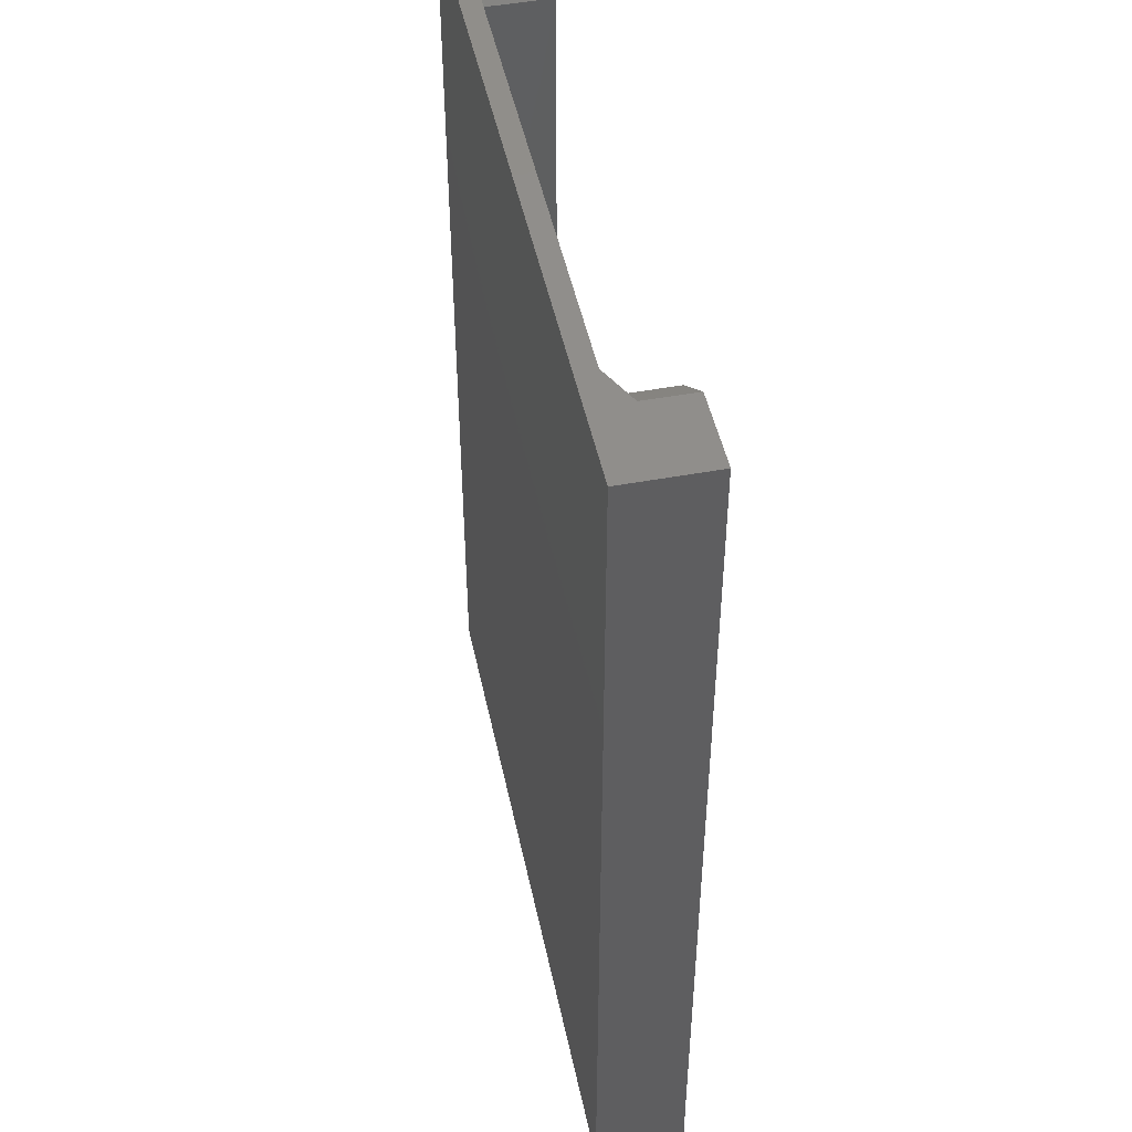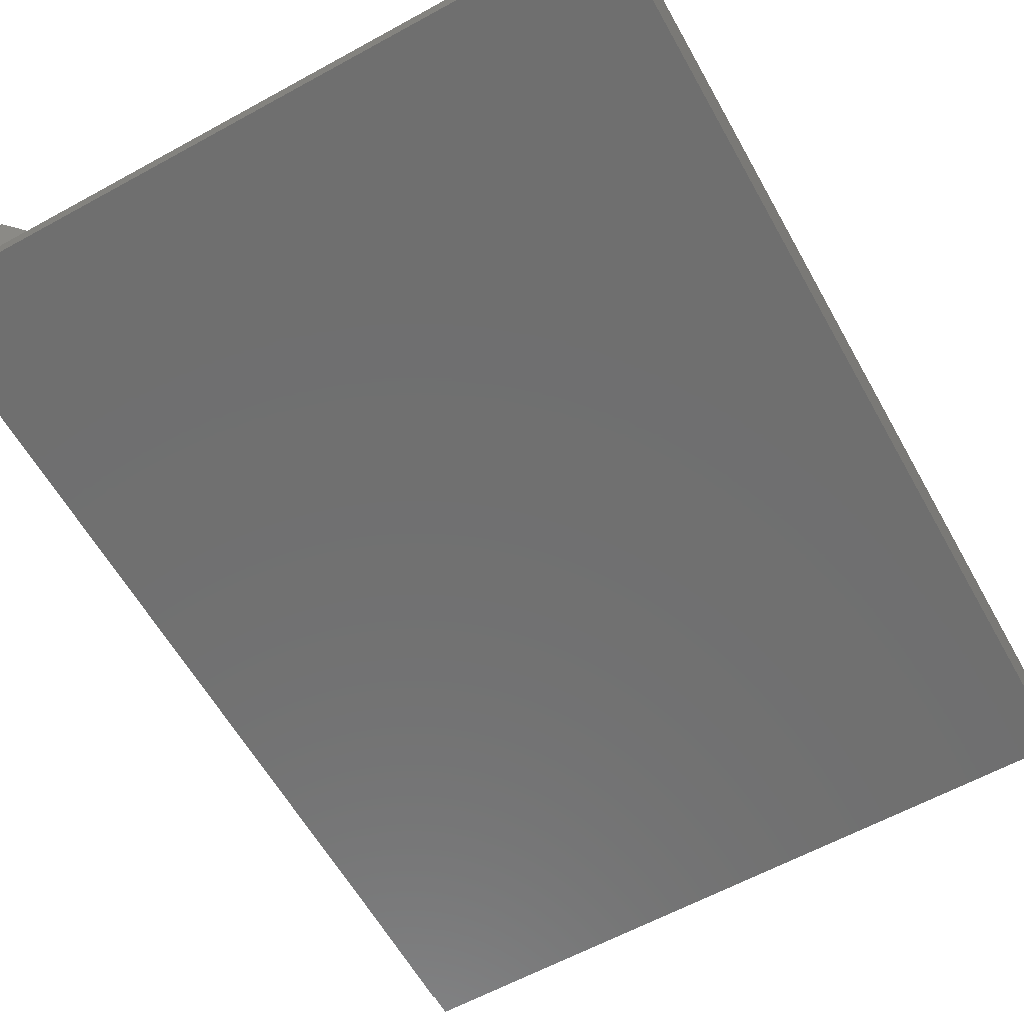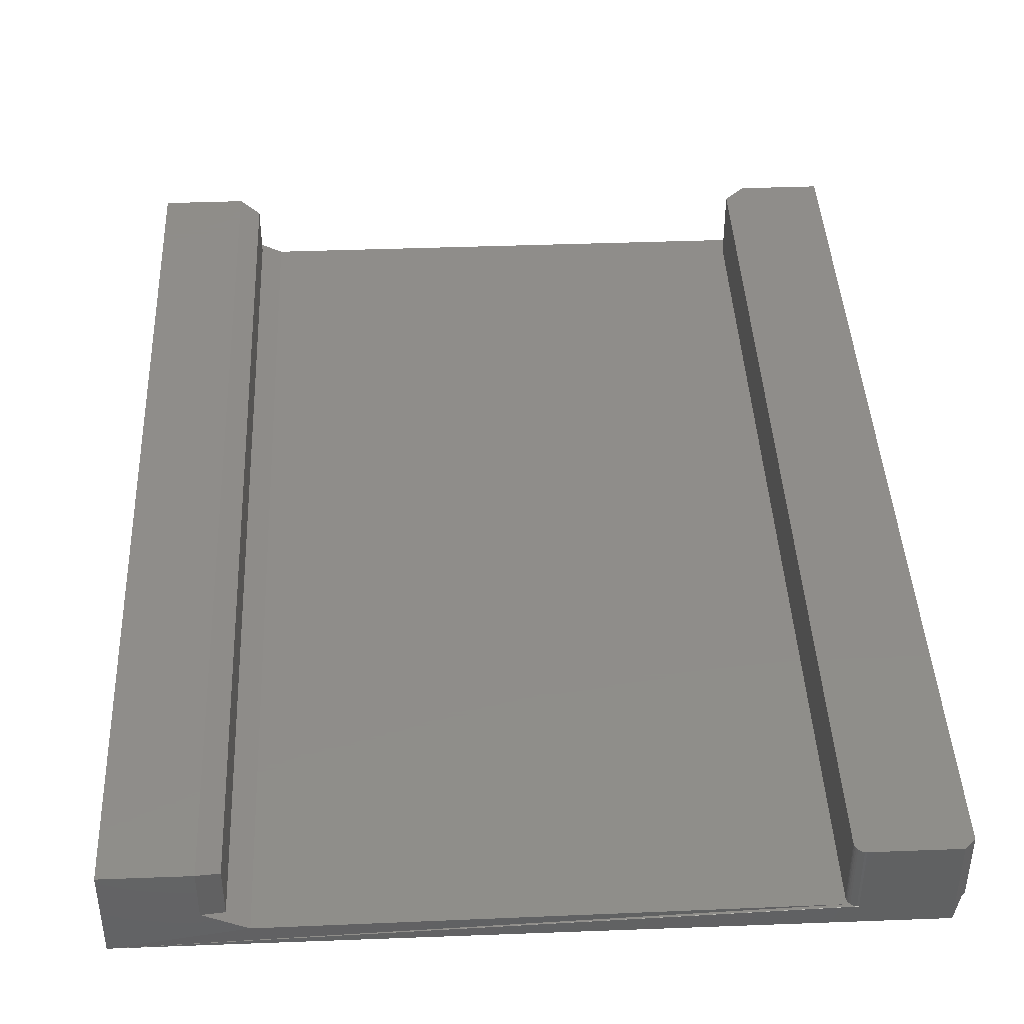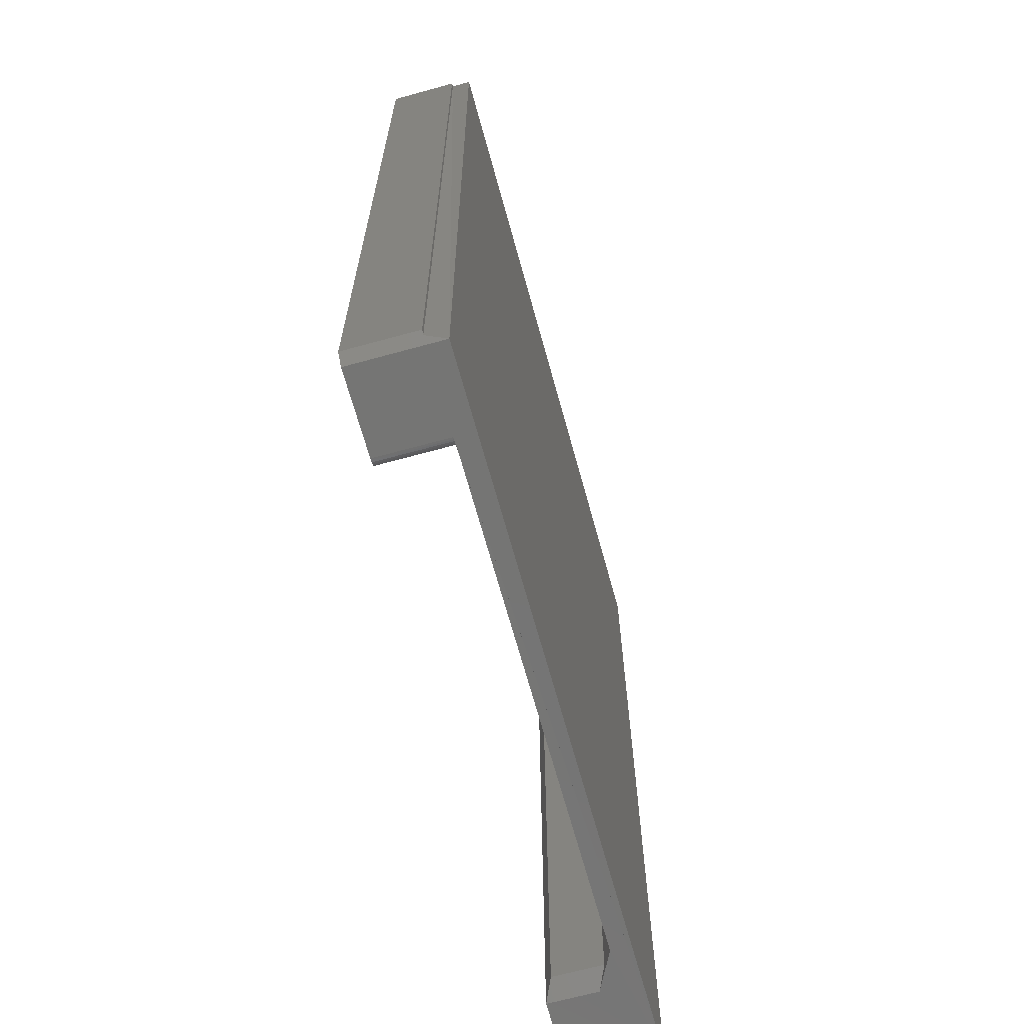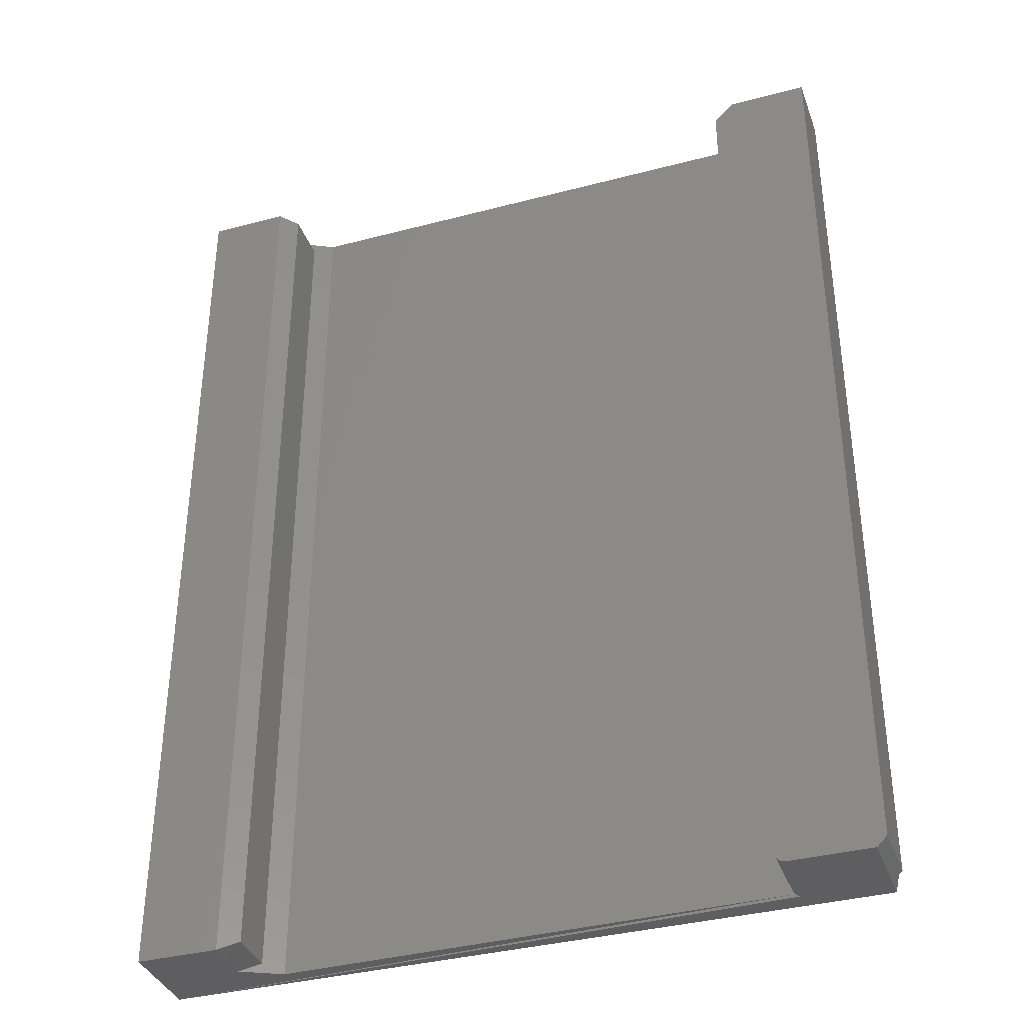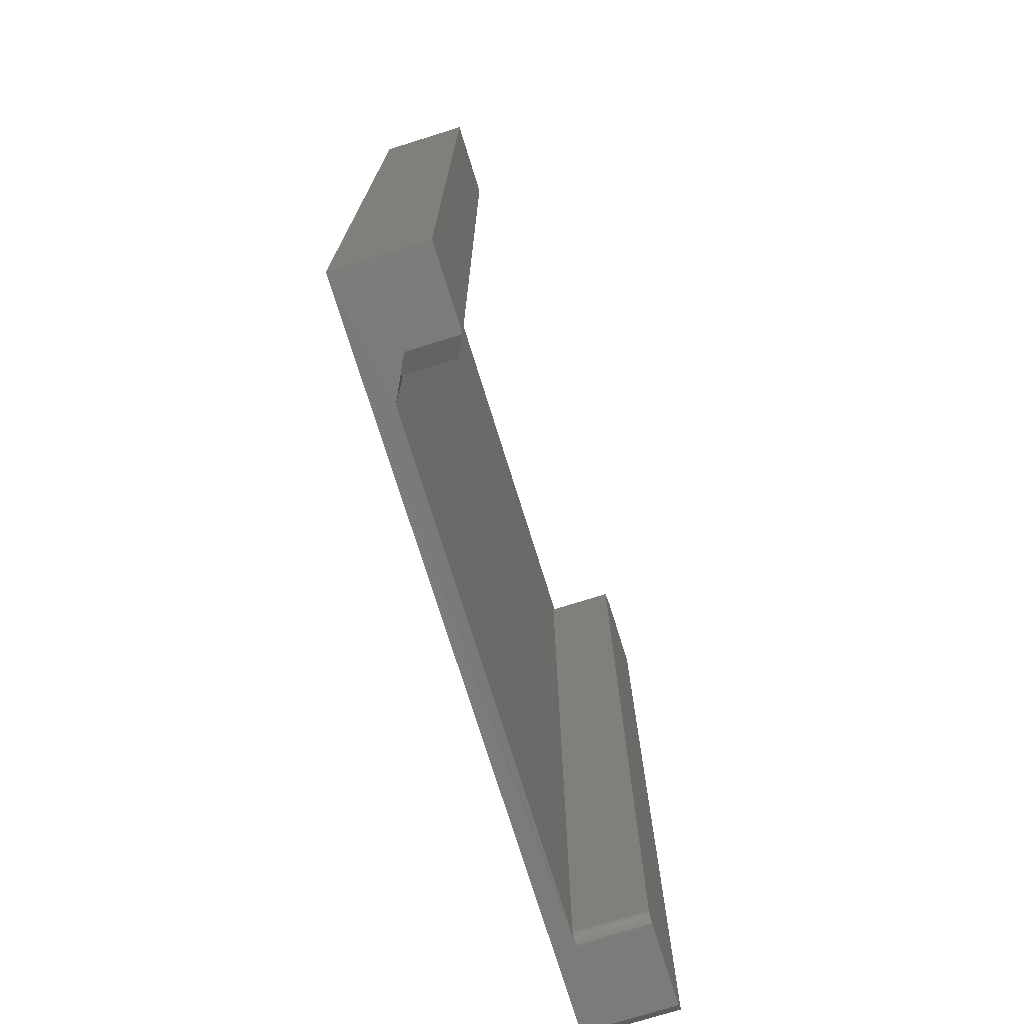
<metadata>
{"format":"stl","ext":"stl","renderer":"f3d","projection":"perspective","resolution":1024,"background":"white","views":[{"elev":47.6,"azim":-101.8,"up":"+Y"},{"elev":-61.4,"azim":-150.8,"up":"+Z"},{"elev":41.9,"azim":-2.6,"up":"+Z"},{"elev":-67.3,"azim":105.4,"up":"+Y"},{"elev":-36.8,"azim":18.8,"up":"+Y"},{"elev":-74.8,"azim":-72.7,"up":"+Y"}]}
</metadata>
<code>
# stl→obj: 45 verts, 86 faces
v 0.07895 0.7422 0.02344
v 0.09457 0.75 0.01562
v 0.06332 0.75 0.03125
v 0.09457 0 0.01562
v 0.07895 0.007812 0.02344
v 0.06332 0 0.03125
v 0.4844 0.7344 0.07031
v 0.5633 0.75 0.07031
v 0.5 0.75 0.07031
v 0.5633 0.007812 0.07031
v 0.4844 0.007812 0.07031
v 0.4845 0.006288 0.07031
v 0.485 0.004823 0.07031
v 0.4857 0.003472 0.07031
v 0.4867 0.002288 0.07031
v 0.4878 0.001317 0.07031
v 0.4892 0.0005947 0.07031
v 0.4907 0.0001501 0.07031
v 0.4922 0 0.07031
v 0.5555 0 0.07031
v 0.4844 0.7344 0.01562
v 0.4844 0.007812 0.01562
v 0 0 0
v 0.5555 0 -5.204e-18
v 0.4922 0 0.01562
v 0.4907 0.0001501 0.01562
v 0.4892 0.0005947 0.01562
v 0.4878 0.001317 0.01562
v 0.4867 0.002288 0.01562
v 0.06332 0 0.07031
v 0 0 0.07031
v 0.5 0.75 0.01562
v 0.4857 0.003472 0.01562
v 0.485 0.004823 0.01562
v 0.4845 0.006288 0.01562
v 0 0.75 0
v 0.5605 0.75 0
v 0.5633 0.75 0.01562
v 0.5605 0.75 0.01562
v 0 0.75 0.07031
v 0.06332 0.75 0.07031
v 0.5605 0.005016 0.01562
v 0.5633 0.007812 0.01562
v 0.07895 0.007812 0.0625
v 0.07895 0.7422 0.0625
f 1 2 3
f 2 1 4
f 4 1 5
f 4 5 6
f 7 8 9
f 10 8 7
f 10 7 11
f 10 11 12
f 10 12 13
f 10 13 14
f 10 14 15
f 10 15 16
f 10 16 17
f 10 17 18
f 10 18 19
f 10 19 20
f 7 21 11
f 11 21 22
f 23 24 25
f 23 25 26
f 23 26 27
f 23 27 28
f 23 28 29
f 23 29 4
f 23 4 6
f 23 6 30
f 23 30 31
f 19 25 20
f 20 25 24
f 2 21 32
f 4 29 33
f 4 33 34
f 4 34 35
f 4 35 22
f 4 22 21
f 4 21 2
f 23 36 24
f 24 36 37
f 25 19 26
f 26 19 18
f 26 18 27
f 27 18 17
f 27 17 28
f 28 17 16
f 28 16 29
f 29 16 15
f 29 15 33
f 33 15 14
f 33 14 34
f 34 14 13
f 34 13 35
f 35 13 12
f 35 12 22
f 22 12 11
f 8 38 39
f 40 41 36
f 36 41 3
f 36 3 2
f 36 2 37
f 37 2 32
f 37 32 39
f 39 32 9
f 39 9 8
f 32 21 9
f 9 21 7
f 42 39 43
f 43 39 38
f 10 43 8
f 8 43 38
f 42 24 39
f 39 24 37
f 20 24 42
f 20 42 43
f 20 43 10
f 44 5 45
f 45 5 1
f 31 30 40
f 40 30 41
f 30 6 44
f 44 6 5
f 41 30 45
f 45 30 44
f 3 41 1
f 1 41 45
f 40 36 31
f 31 36 23

</code>
